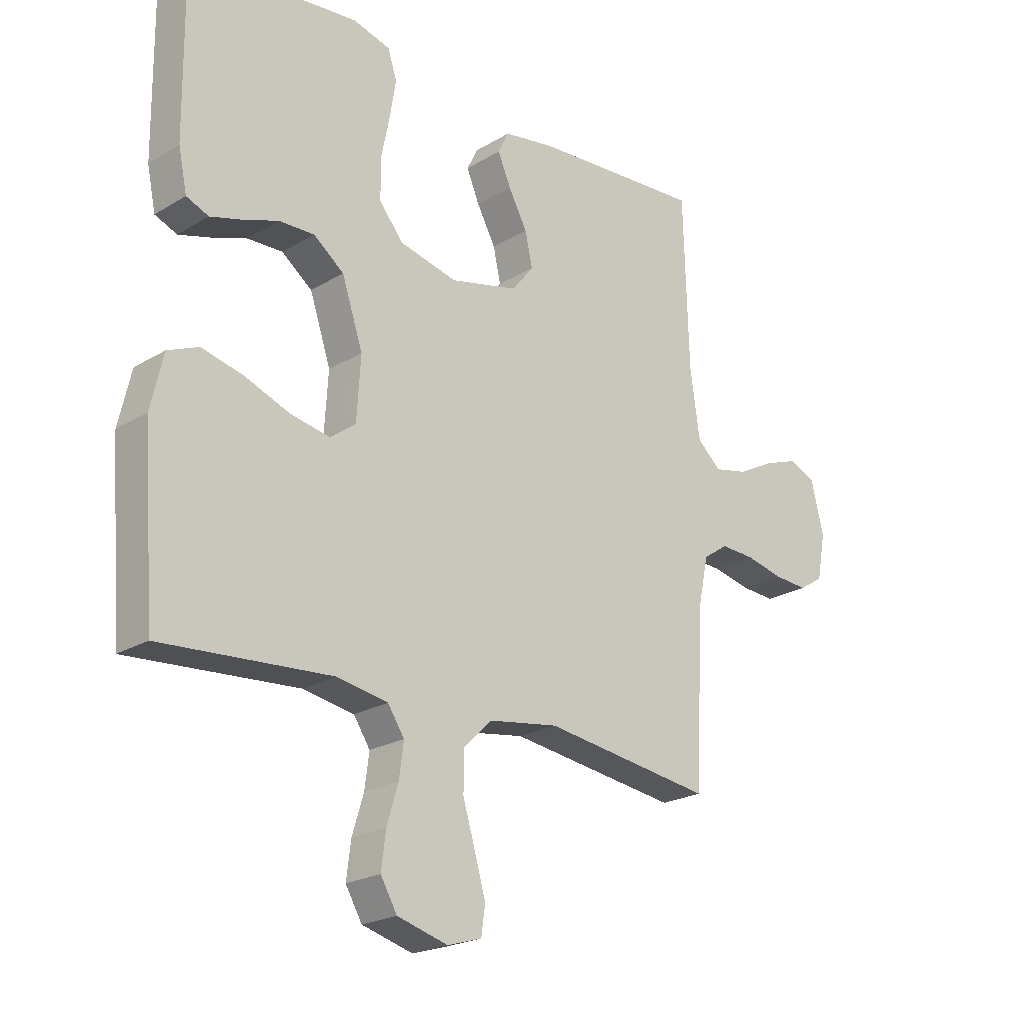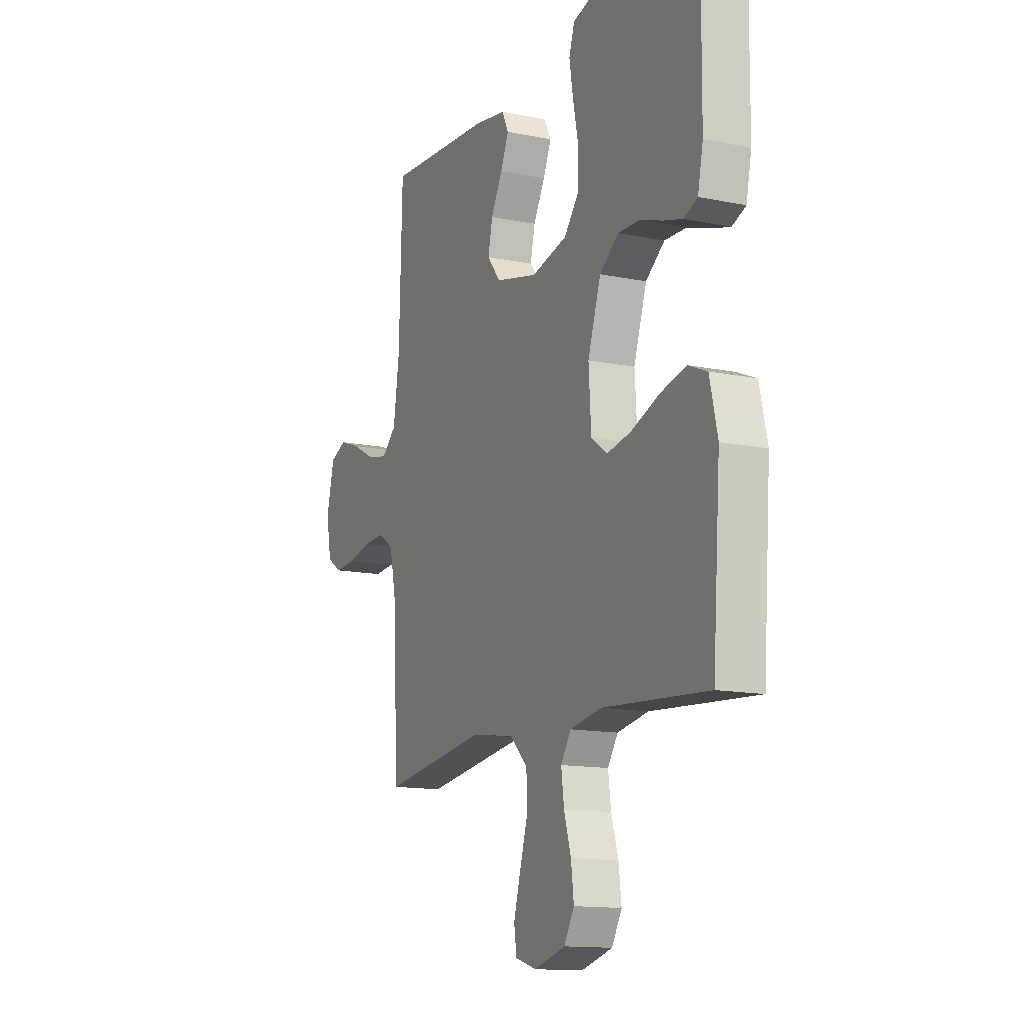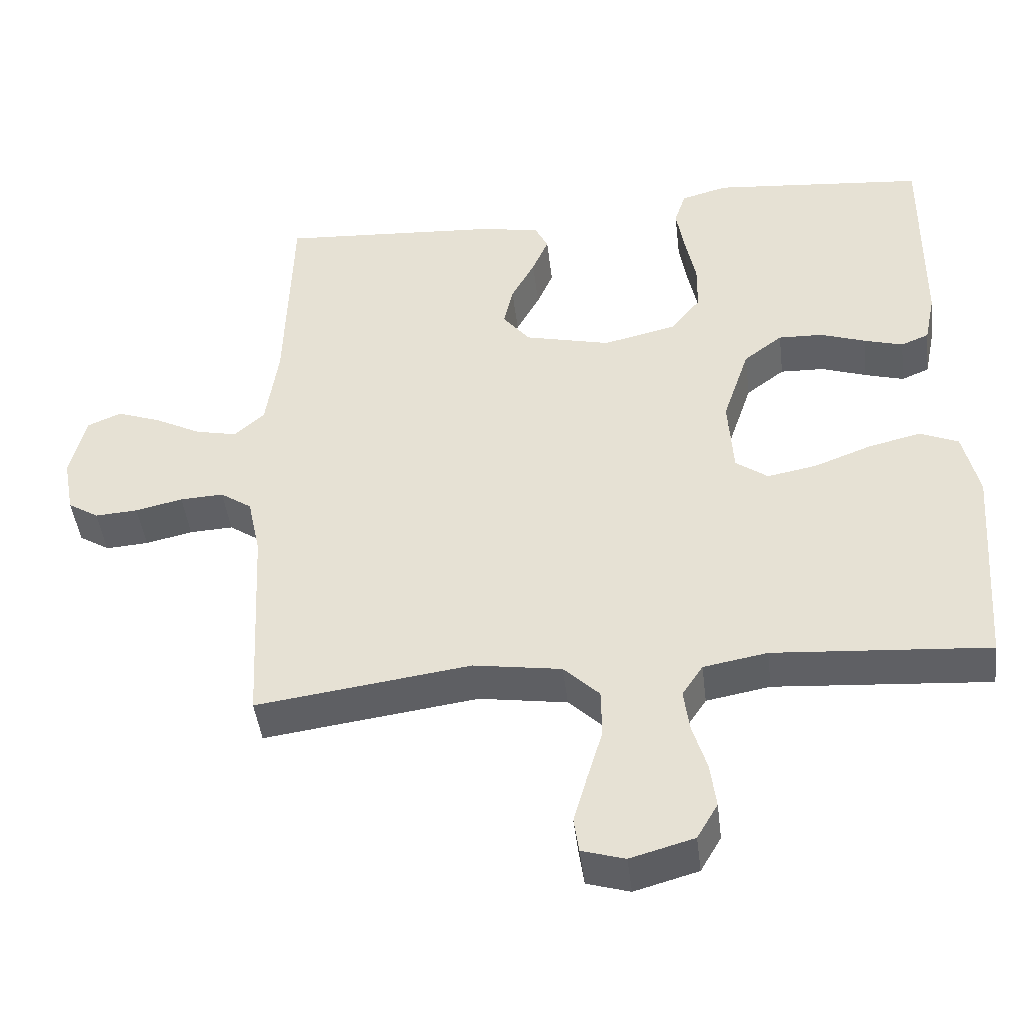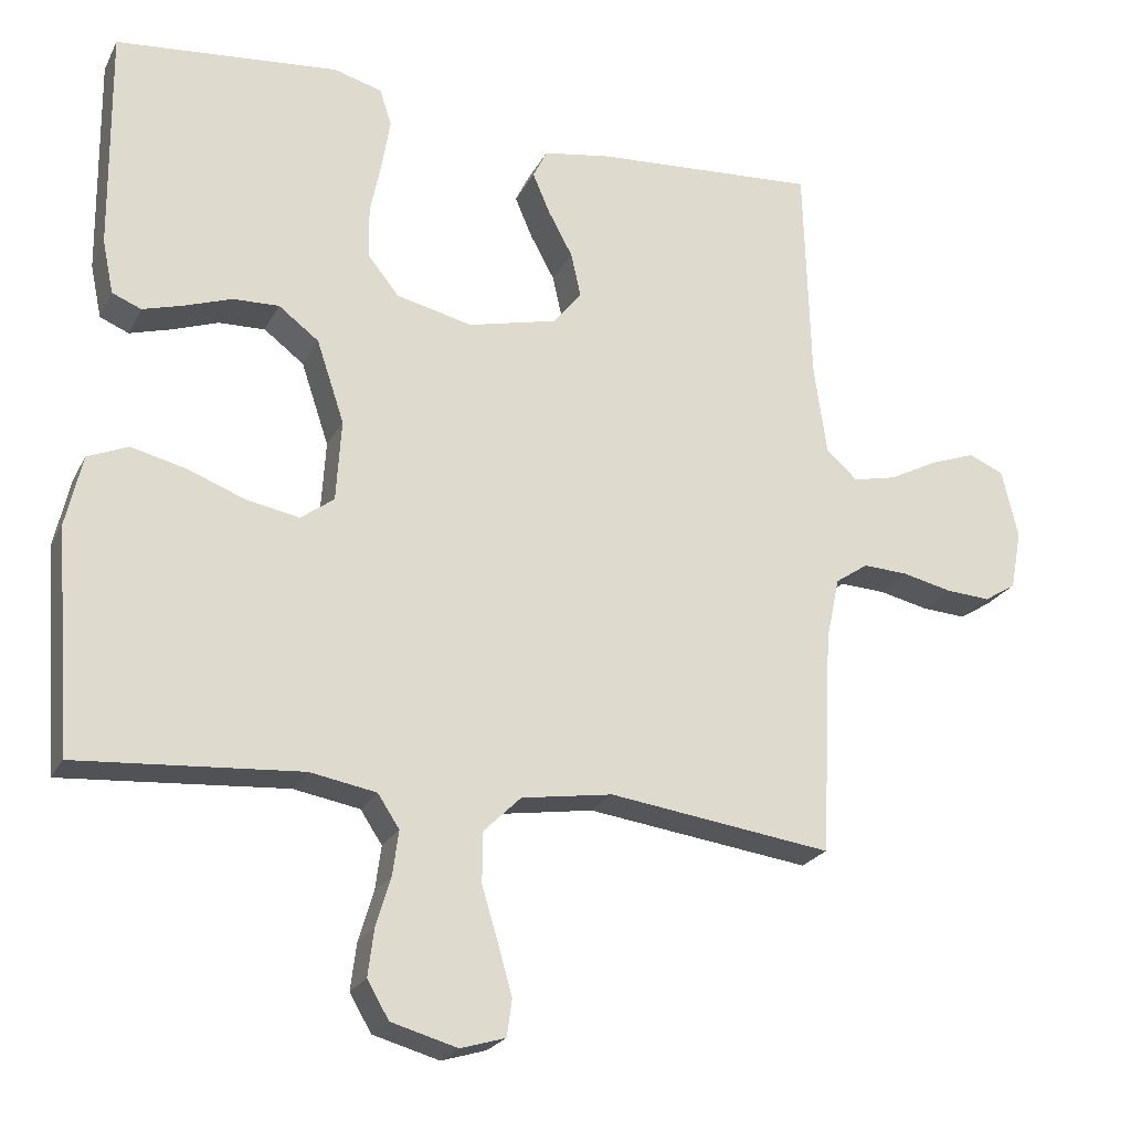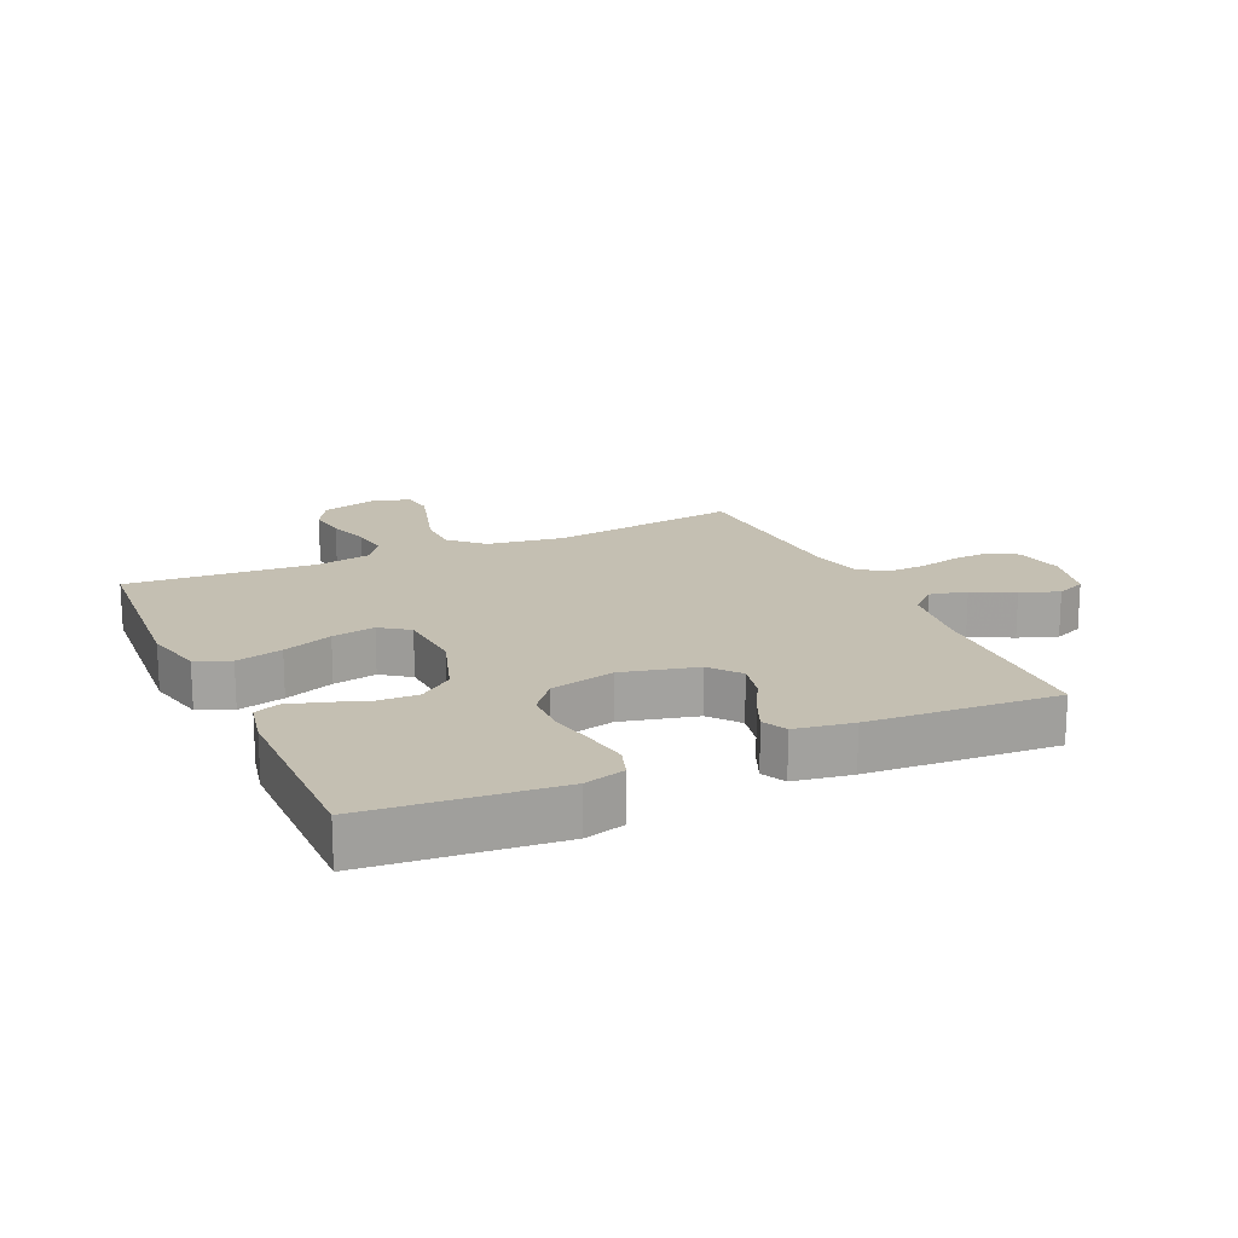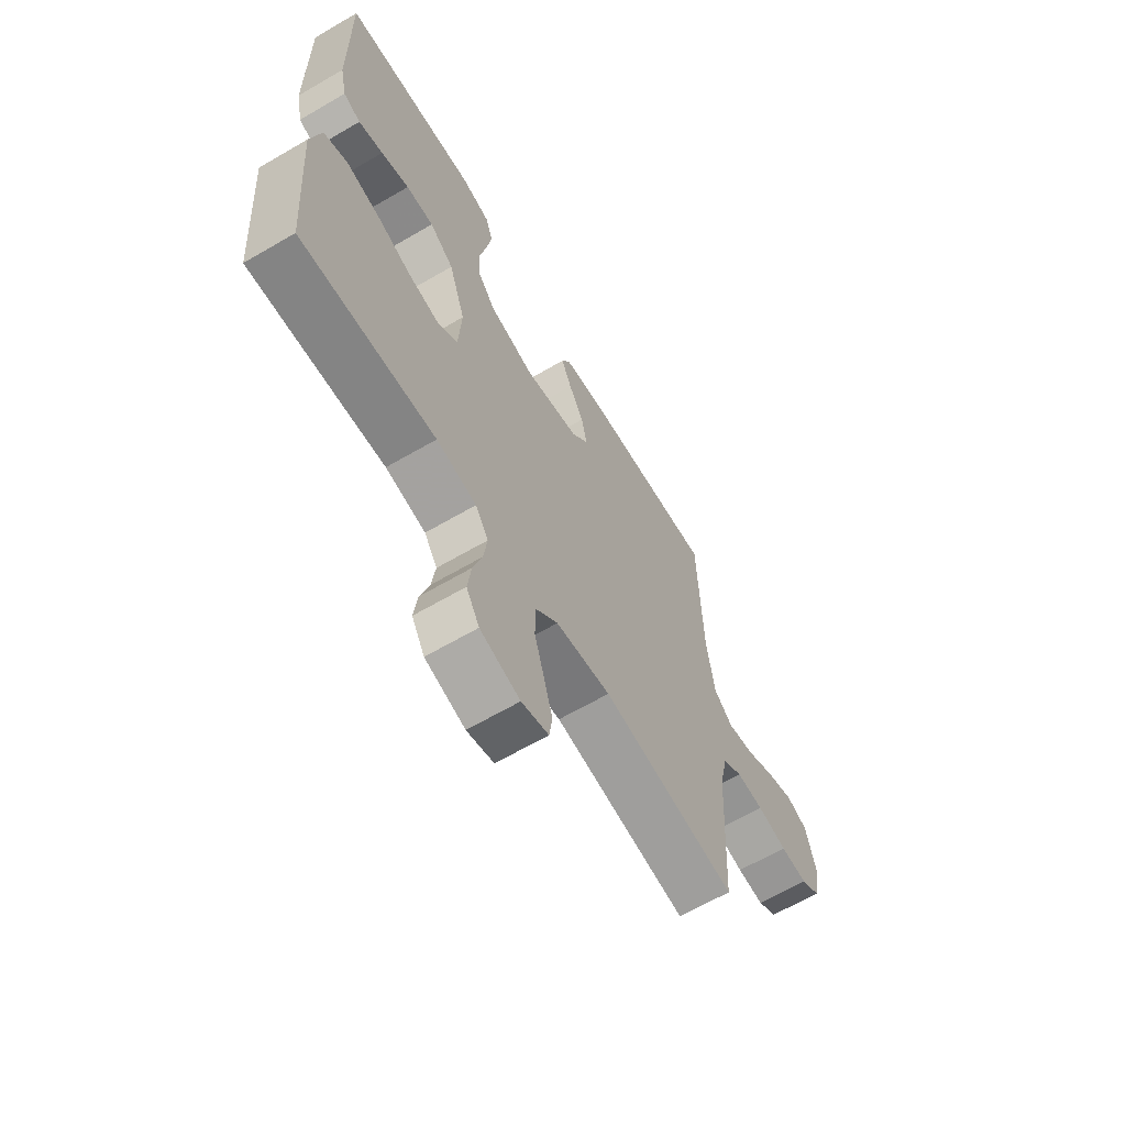
<metadata>
{"format":"obj","ext":"obj","renderer":"f3d","projection":"perspective","resolution":1024,"background":"white","views":[{"elev":-22.1,"azim":-43.7,"up":"+Z"},{"elev":-13.5,"azim":-114.8,"up":"+Z"},{"elev":-44.7,"azim":-173.2,"up":"+Z"},{"elev":-23.0,"azim":-21.3,"up":"+Z"},{"elev":17.6,"azim":-24.5,"up":"+Y"},{"elev":-64.8,"azim":-59.6,"up":"+Z"}]}
</metadata>
<code>
v -0.5 0.07 0.5
v -0.2 0.07 0.528
v -0.135 0.07 0.51
v -0.119 0.07 0.461
v -0.13 0.07 0.394
v -0.145 0.07 0.32
v -0.144 0.07 0.251
v -0.102 0.07 0.199
v 0 0.07 0.175
v 0.12 0.07 0.204
v 0.158 0.07 0.252
v 0.145 0.07 0.311
v 0.112 0.07 0.372
v 0.089 0.07 0.426
v 0.108 0.07 0.465
v 0.2 0.07 0.48
v 0.5 0.07 0.5
v 0.509 0.07 0.2
v 0.526 0.07 0.081
v 0.568 0.07 0.043
v 0.627 0.07 0.056
v 0.692 0.07 0.09
v 0.753 0.07 0.112
v 0.8 0.07 0.092
v 0.822 0.07 0
v 0.807 0.07 -0.08
v 0.764 0.07 -0.107
v 0.704 0.07 -0.103
v 0.638 0.07 -0.088
v 0.577 0.07 -0.085
v 0.533 0.07 -0.115
v 0.515 0.07 -0.2
v 0.5 0.07 -0.5
v 0.2 0.07 -0.459
v 0.077 0.07 -0.478
v 0.027 0.07 -0.527
v 0.026 0.07 -0.595
v 0.048 0.07 -0.668
v 0.067 0.07 -0.735
v 0.06 0.07 -0.784
v 0 0.07 -0.802
v -0.089 0.07 -0.777
v -0.118 0.07 -0.727
v -0.11 0.07 -0.664
v -0.09 0.07 -0.598
v -0.082 0.07 -0.538
v -0.111 0.07 -0.494
v -0.2 0.07 -0.478
v -0.5 0.07 -0.5
v -0.522 0.07 -0.2
v -0.5 0.07 -0.105
v -0.446 0.07 -0.082
v -0.372 0.07 -0.1
v -0.293 0.07 -0.13
v -0.224 0.07 -0.143
v -0.179 0.07 -0.11
v -0.172 0.07 0
v -0.209 0.07 0.111
v -0.263 0.07 0.152
v -0.325 0.07 0.15
v -0.388 0.07 0.128
v -0.443 0.07 0.112
v -0.482 0.07 0.128
v -0.497 0.07 0.2
v -0.5 0 0.5
v -0.2 0 0.528
v -0.135 0 0.51
v -0.119 0 0.461
v -0.13 0 0.394
v -0.145 0 0.32
v -0.144 0 0.251
v -0.102 0 0.199
v 0 0 0.175
v 0.12 0 0.204
v 0.158 0 0.252
v 0.145 0 0.311
v 0.112 0 0.372
v 0.089 0 0.426
v 0.108 0 0.465
v 0.2 0 0.48
v 0.5 0 0.5
v 0.509 0 0.2
v 0.526 0 0.081
v 0.568 0 0.043
v 0.627 0 0.056
v 0.692 0 0.09
v 0.753 0 0.112
v 0.8 0 0.092
v 0.822 0 0
v 0.807 0 -0.08
v 0.764 0 -0.107
v 0.704 0 -0.103
v 0.638 0 -0.088
v 0.577 0 -0.085
v 0.533 0 -0.115
v 0.515 0 -0.2
v 0.5 0 -0.5
v 0.2 0 -0.459
v 0.077 0 -0.478
v 0.027 0 -0.527
v 0.026 0 -0.595
v 0.048 0 -0.668
v 0.067 0 -0.735
v 0.06 0 -0.784
v 0 0 -0.802
v -0.089 0 -0.777
v -0.118 0 -0.727
v -0.11 0 -0.664
v -0.09 0 -0.598
v -0.082 0 -0.538
v -0.111 0 -0.494
v -0.2 0 -0.478
v -0.5 0 -0.5
v -0.522 0 -0.2
v -0.5 0 -0.105
v -0.446 0 -0.082
v -0.372 0 -0.1
v -0.293 0 -0.13
v -0.224 0 -0.143
v -0.179 0 -0.11
v -0.172 0 0
v -0.209 0 0.111
v -0.263 0 0.152
v -0.325 0 0.15
v -0.388 0 0.128
v -0.443 0 0.112
v -0.482 0 0.128
v -0.497 0 0.2
f 4 5 6
f 3 4 6
f 2 3 6
f 1 2 6
f 64 1 6
f 63 64 6
f 62 63 6
f 61 62 6
f 60 61 6
f 59 60 6 7
f 58 59 7 8
f 57 58 8 9
f 56 57 9 10
f 52 53 54
f 51 52 54
f 50 51 54
f 49 50 54
f 48 49 54
f 47 48 54 55
f 46 47 55 56
f 43 44 45
f 42 43 45
f 41 42 45
f 40 41 45
f 39 40 45
f 38 39 45
f 37 38 45
f 36 37 45 46
f 46 56 10
f 36 46 10
f 35 36 10
f 32 33 34
f 35 10 11
f 34 35 11
f 32 34 11
f 31 32 11
f 27 28 29
f 26 27 29
f 25 26 29
f 24 25 29
f 23 24 29
f 22 23 29
f 21 22 29
f 20 21 29 30
f 31 11 12
f 30 31 12
f 20 30 12
f 19 20 12
f 16 17 18
f 16 18 19
f 15 16 19
f 14 15 19
f 13 14 19
f 12 13 19
f 70 69 68
f 70 68 67
f 70 67 66
f 70 66 65
f 70 65 128
f 70 128 127
f 70 127 126
f 70 126 125
f 70 125 124
f 71 70 124 123
f 72 71 123 122
f 73 72 122 121
f 74 73 121 120
f 118 117 116
f 118 116 115
f 118 115 114
f 118 114 113
f 118 113 112
f 119 118 112 111
f 120 119 111 110
f 109 108 107
f 109 107 106
f 109 106 105
f 109 105 104
f 109 104 103
f 109 103 102
f 109 102 101
f 110 109 101 100
f 74 120 110
f 74 110 100
f 74 100 99
f 98 97 96
f 75 74 99
f 75 99 98
f 75 98 96
f 75 96 95
f 93 92 91
f 93 91 90
f 93 90 89
f 93 89 88
f 93 88 87
f 93 87 86
f 93 86 85
f 94 93 85 84
f 76 75 95
f 76 95 94
f 76 94 84
f 76 84 83
f 82 81 80
f 83 82 80
f 83 80 79
f 83 79 78
f 83 78 77
f 83 77 76
f 1 65 66 2
f 2 66 67 3
f 3 67 68 4
f 4 68 69 5
f 5 69 70 6
f 6 70 71 7
f 7 71 72 8
f 8 72 73 9
f 9 73 74 10
f 10 74 75 11
f 11 75 76 12
f 12 76 77 13
f 13 77 78 14
f 14 78 79 15
f 15 79 80 16
f 16 80 81 17
f 17 81 82 18
f 18 82 83 19
f 19 83 84 20
f 20 84 85 21
f 21 85 86 22
f 22 86 87 23
f 23 87 88 24
f 24 88 89 25
f 25 89 90 26
f 26 90 91 27
f 27 91 92 28
f 28 92 93 29
f 29 93 94 30
f 30 94 95 31
f 31 95 96 32
f 32 96 97 33
f 33 97 98 34
f 34 98 99 35
f 35 99 100 36
f 36 100 101 37
f 37 101 102 38
f 38 102 103 39
f 39 103 104 40
f 40 104 105 41
f 41 105 106 42
f 42 106 107 43
f 43 107 108 44
f 44 108 109 45
f 45 109 110 46
f 46 110 111 47
f 47 111 112 48
f 48 112 113 49
f 49 113 114 50
f 50 114 115 51
f 51 115 116 52
f 52 116 117 53
f 53 117 118 54
f 54 118 119 55
f 55 119 120 56
f 56 120 121 57
f 57 121 122 58
f 58 122 123 59
f 59 123 124 60
f 60 124 125 61
f 61 125 126 62
f 62 126 127 63
f 63 127 128 64
f 64 128 65 1

</code>
